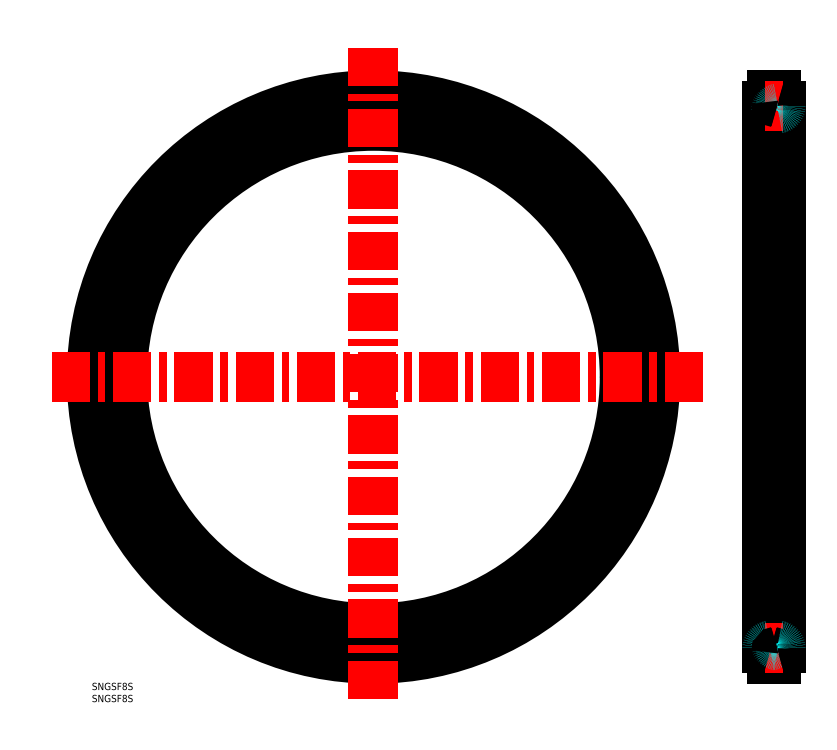
<metadata>
{"format":"dxf","ext":"dxf","renderer":"ezdxf+matplotlib","layout":"modelspace","background":"white","min_lineweight":24,"dpi":150}
</metadata>
<code>
0
SECTION
2
ENTITIES
0
TEXT
8
MSM_PART_NUMBER
10
0
20
-8
30
0
40
3
1
SNGSF8S
0
TEXT
8
MSM_PART_NUMBER
10
0
20
-3
30
0
40
3
1
SNGSF8S
0
CIRCLE
8
MSM_CENTER
10
116.8
20
126.8
30
0
40
112.5
0
CIRCLE
8
MSM_CONTINUOUS
10
116.8
20
126.8
30
0
40
111.3
0
CIRCLE
8
MSM_CONTINUOUS
10
116.8
20
126.8
30
0
40
113.7
0
CIRCLE
8
MSM_CONTINUOUS
10
116.8
20
126.8
30
0
40
116.8
0
CIRCLE
8
MSM_CONTINUOUS
10
116.8
20
126.8
30
0
40
104.2
0
LINE
8
MSM_DASHED
10
281.9
20
22.6
30
0
11
283.6
21
22.6
31
0
0
LINE
8
MSM_DASHED
10
283.6
20
230.9
30
0
11
281.9
21
230.9
31
0
0
ARC
8
MSM_DASHED
10
281.1
20
237.3
30
0
40
0.8
50
360
51
81.37
0
ARC
8
MSM_DASHED
10
281.2
20
239.3
30
0
40
1.2
50
180
51
261.4
0
LINE
8
MSM_CENTER
10
277.8
20
126.8
30
0
11
287.7
21
126.8
31
0
0
LINE
8
MSM_CONTINUOUS
10
280
20
239.2
30
0
11
280
21
14.25
31
0
0
ARC
8
MSM_CONTINUOUS
10
281.2
20
239.2
30
0
40
1.2
50
98.63
51
180
0
LINE
8
MSM_CONTINUOUS
10
285.5
20
14.25
30
0
11
285.5
21
239.2
31
0
0
ARC
8
MSM_CONTINUOUS
10
281.1
20
241.2
30
0
40
0.8
50
278.6
51
1.343e-10
0
LINE
8
MSM_CONTINUOUS
10
281.9
20
10
30
0
11
283.6
21
10
31
0
0
LINE
8
MSM_CONTINUOUS
10
283.7
20
243.5
30
0
11
281.9
21
243.5
31
0
0
LINE
8
MSM_CONTINUOUS
10
281.9
20
243.5
30
0
11
281.9
21
10
31
0
0
LINE
8
MSM_CONTINUOUS
10
283.6
20
243.5
30
0
11
283.6
21
10
31
0
0
LINE
8
MSM_CENTER
10
279.1
20
239.2
30
0
11
286.4
21
239.2
31
0
0
LINE
8
MSM_CENTER
10
279.1
20
14.25
30
0
11
286.4
21
14.25
31
0
0
LINE
8
MSM_CONTINUOUS
10
281
20
240.4
30
0
11
281.2
21
240.4
31
0
0
LINE
8
MSM_DASHED
10
281
20
238.1
30
0
11
281.2
21
238.1
31
0
0
ARC
8
MSM_DASHED
10
284.4
20
237.3
30
0
40
0.8
50
98.63
51
180
0
ARC
8
MSM_DASHED
10
284.3
20
239.3
30
0
40
1.2
50
278.6
51
360
0
ARC
8
MSM_CONTINUOUS
10
284.3
20
239.2
30
0
40
1.2
50
3.8e-11
51
81.37
0
ARC
8
MSM_CONTINUOUS
10
284.4
20
241.2
30
0
40
0.8
50
180
51
261.4
0
LINE
8
MSM_CONTINUOUS
10
284.5
20
240.4
30
0
11
284.3
21
240.4
31
0
0
LINE
8
MSM_DASHED
10
284.5
20
238.1
30
0
11
284.3
21
238.1
31
0
0
ARC
8
MSM_DASHED
10
281.1
20
16.23
30
0
40
0.8
50
278.6
51
9.771e-11
0
ARC
8
MSM_DASHED
10
281.2
20
14.25
30
0
40
1.2
50
98.63
51
180
0
ARC
8
MSM_CONTINUOUS
10
281.2
20
14.25
30
0
40
1.2
50
180
51
261.4
0
ARC
8
MSM_CONTINUOUS
10
281.1
20
12.27
30
0
40
0.8
50
360
51
81.37
0
LINE
8
MSM_CONTINUOUS
10
281
20
13.06
30
0
11
281.2
21
13.06
31
0
0
LINE
8
MSM_DASHED
10
281
20
15.44
30
0
11
281.2
21
15.44
31
0
0
ARC
8
MSM_DASHED
10
284.4
20
16.23
30
0
40
0.8
50
180
51
261.4
0
ARC
8
MSM_DASHED
10
284.3
20
14.25
30
0
40
1.2
50
1.628e-11
51
81.37
0
ARC
8
MSM_CONTINUOUS
10
284.3
20
14.25
30
0
40
1.2
50
278.6
51
360
0
ARC
8
MSM_CONTINUOUS
10
284.4
20
12.27
30
0
40
0.8
50
98.63
51
180
0
LINE
8
MSM_CONTINUOUS
10
284.5
20
13.06
30
0
11
284.3
21
13.06
31
0
0
LINE
8
MSM_DASHED
10
284.5
20
15.44
30
0
11
284.3
21
15.44
31
0
0
LINE
8
MSM_CENTER
10
253.2
20
126.8
30
0
11
-19.75
21
126.8
31
0
0
LINE
8
MSM_CENTER
10
116.8
20
263.2
30
0
11
116.8
21
-9.75
31
0
0
ENDSEC
0
EOF

</code>
